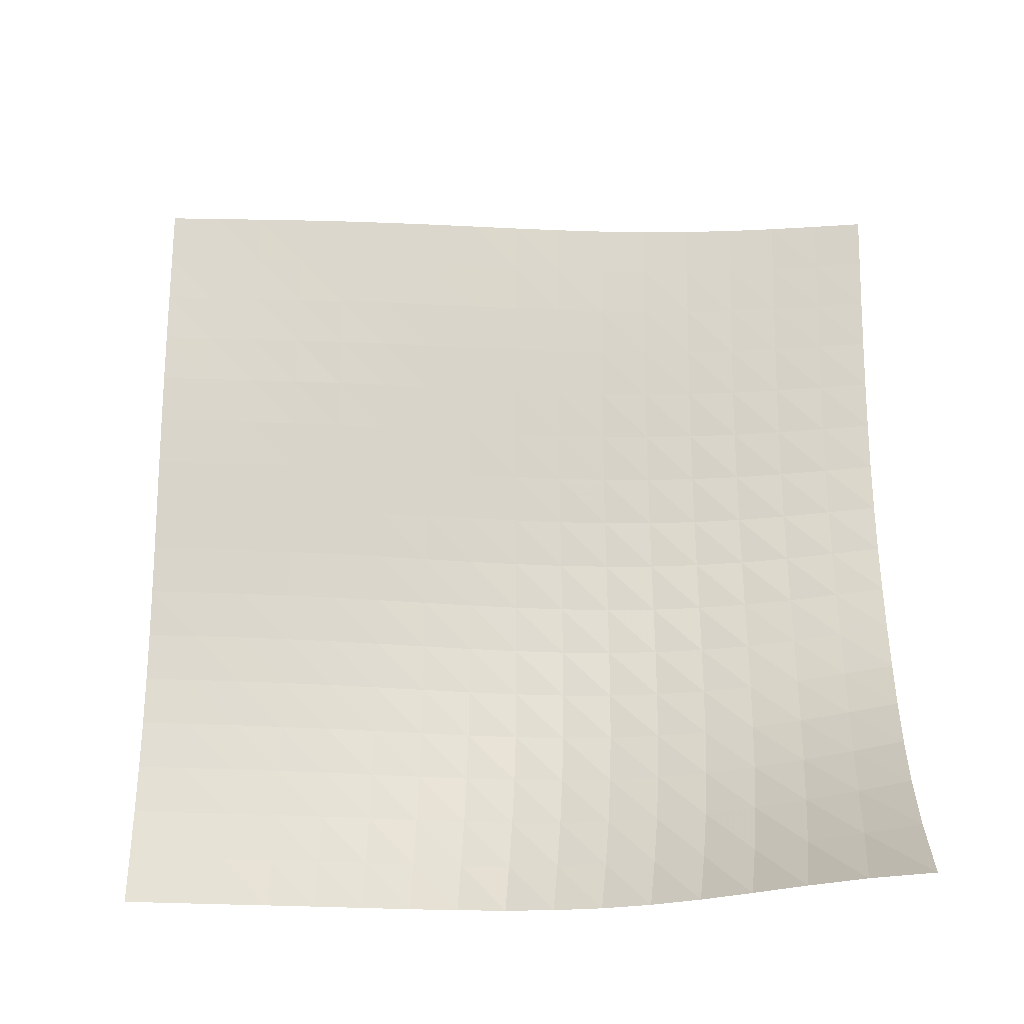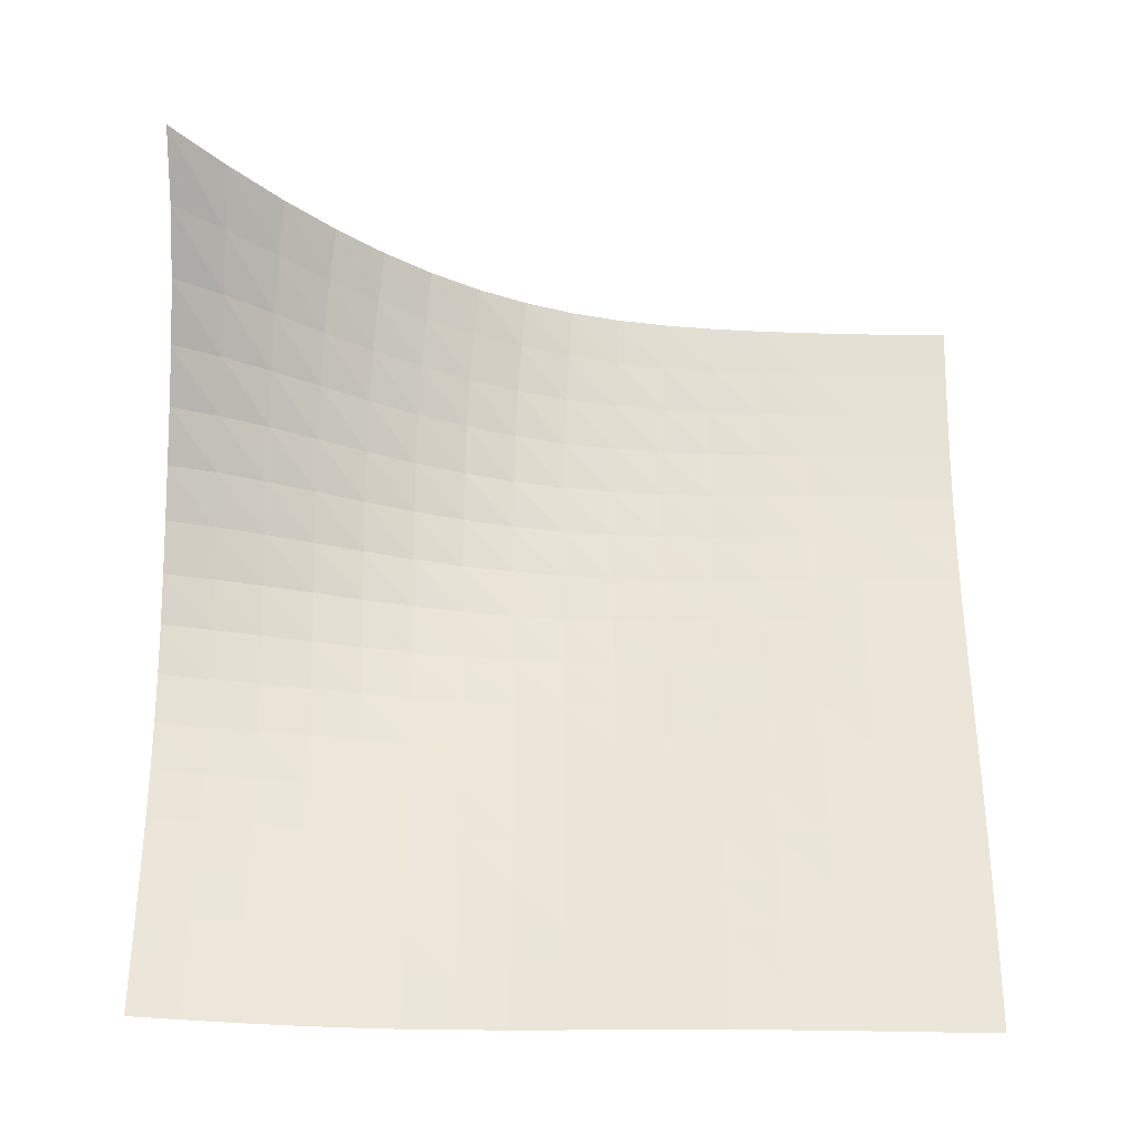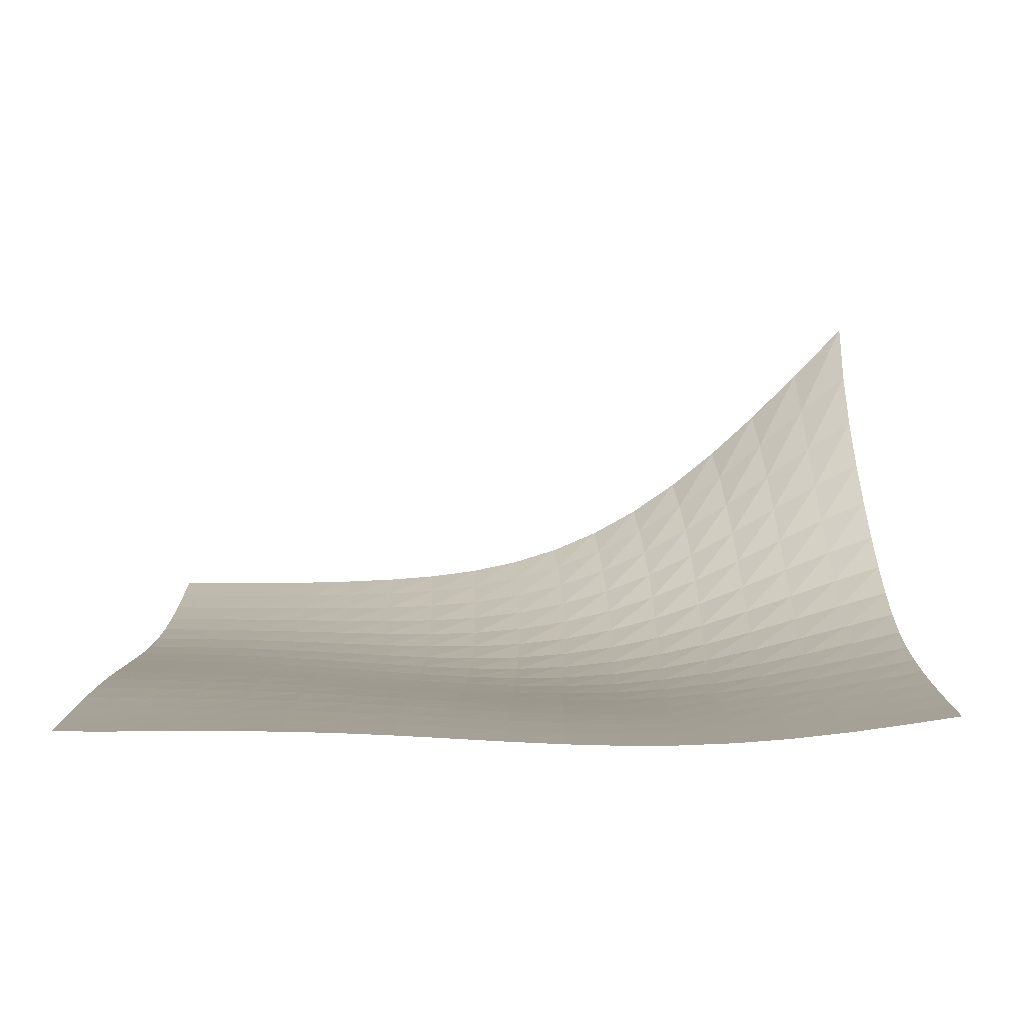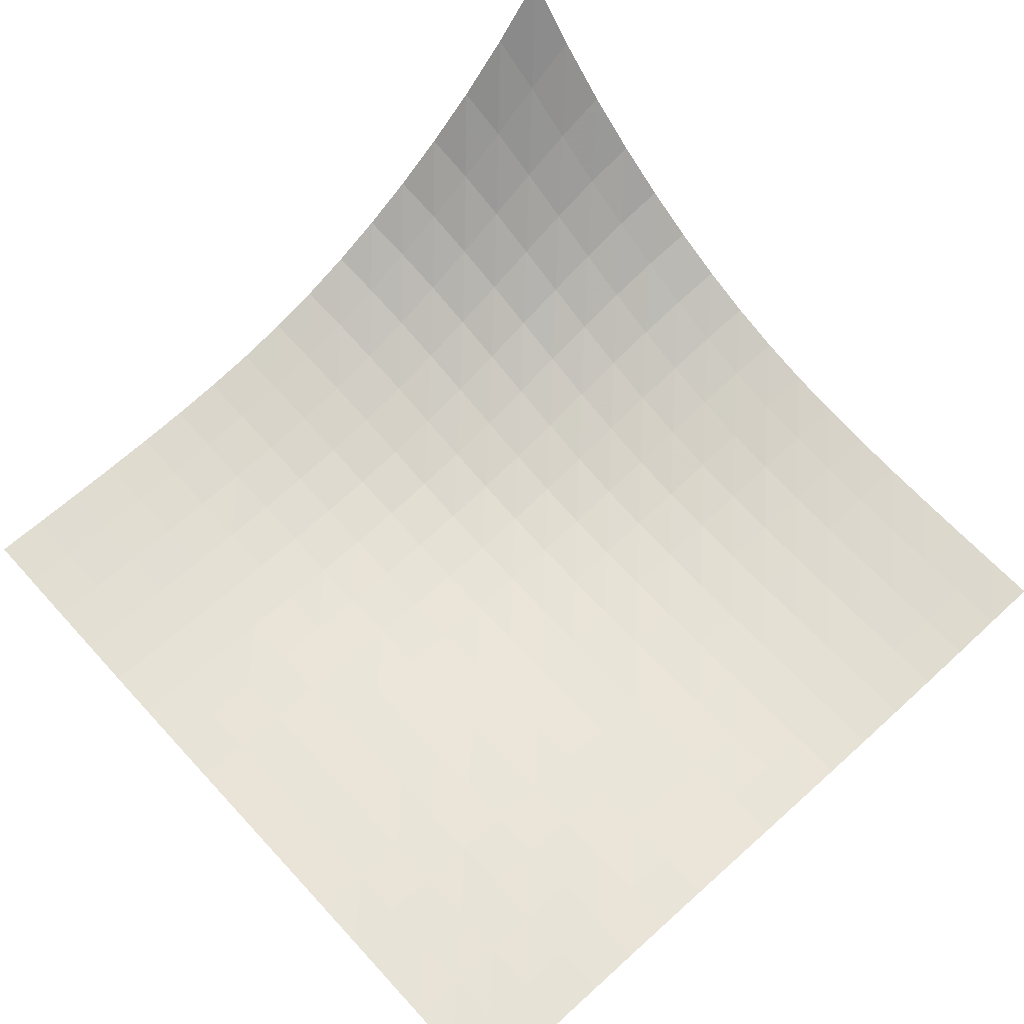
<metadata>
{"format":"obj","ext":"obj","renderer":"f3d","projection":"perspective","resolution":1024,"background":"white","views":[{"elev":72.2,"azim":-89.0,"up":"+Y"},{"elev":56.4,"azim":90.7,"up":"+Y"},{"elev":6.5,"azim":-179.7,"up":"+Y"},{"elev":63.1,"azim":137.6,"up":"+Y"}]}
</metadata>
<code>
v -6.496 -0.01086 6.496
v 6.487 -5.078 6.468
v -6.468 -5.078 -6.487
v 6.494 -5.31 -6.494
v -6.475 -5.083 -5.673
v -6.482 -5.081 -4.86
v -6.489 -5.07 -4.046
v -6.498 -5.049 -3.231
v -6.511 -5.012 -2.414
v -6.527 -4.949 -1.596
v -6.545 -4.842 -0.7768
v -6.561 -4.672 0.04104
v -6.571 -4.421 0.8534
v -6.571 -4.077 1.655
v -6.558 -3.636 2.443
v -6.533 -3.098 3.22
v -6.5 -2.467 3.995
v -6.471 -1.741 4.786
v -6.464 -0.9172 5.614
v -5.614 -0.9172 6.464
v -4.786 -1.741 6.471
v -3.995 -2.467 6.5
v -3.22 -3.098 6.533
v -2.443 -3.636 6.558
v -1.655 -4.077 6.571
v -0.8534 -4.421 6.571
v -0.04104 -4.672 6.561
v 0.7768 -4.842 6.545
v 1.596 -4.949 6.527
v 2.414 -5.012 6.511
v 3.231 -5.049 6.498
v 4.046 -5.07 6.489
v 4.86 -5.081 6.482
v 5.673 -5.083 6.475
v 6.477 -5.204 5.666
v 6.469 -5.319 4.864
v 6.462 -5.413 4.06
v 6.457 -5.479 3.255
v 6.456 -5.513 2.447
v 6.457 -5.517 1.638
v 6.46 -5.497 0.8278
v 6.464 -5.459 0.017
v 6.47 -5.412 -0.7946
v 6.475 -5.368 -1.607
v 6.48 -5.332 -2.421
v 6.485 -5.311 -3.236
v 6.489 -5.304 -4.051
v 6.492 -5.306 -4.866
v 6.494 -5.311 -5.68
v 5.68 -5.311 -6.494
v 4.866 -5.306 -6.492
v 4.051 -5.304 -6.489
v 3.236 -5.311 -6.485
v 2.421 -5.332 -6.48
v 1.607 -5.368 -6.475
v 0.7946 -5.412 -6.47
v -0.017 -5.459 -6.464
v -0.8278 -5.497 -6.46
v -1.638 -5.517 -6.457
v -2.447 -5.513 -6.456
v -3.255 -5.479 -6.457
v -4.06 -5.413 -6.462
v -4.864 -5.319 -6.469
v -5.666 -5.204 -6.477
v -5.664 -1.56 5.664
v -5.701 -2.238 4.867
v -5.738 -2.872 4.086
v -5.77 -3.442 3.308
v -5.791 -3.935 2.523
v -5.798 -4.341 1.724
v -5.793 -4.658 0.9116
v -5.777 -4.886 0.08874
v -5.756 -5.036 -0.7388
v -5.734 -5.125 -1.566
v -5.715 -5.173 -2.391
v -5.7 -5.196 -3.213
v -5.688 -5.207 -4.032
v -5.68 -5.211 -4.849
v -5.673 -5.21 -5.664
v -4.867 -2.238 5.701
v -4.928 -2.784 4.928
v -4.973 -3.324 4.155
v -5.005 -3.822 3.376
v -5.022 -4.26 2.586
v -5.024 -4.623 1.78
v -5.012 -4.904 0.9589
v -4.992 -5.103 0.1283
v -4.966 -5.229 -0.7065
v -4.941 -5.298 -1.54
v -4.918 -5.327 -2.371
v -4.9 -5.336 -3.197
v -4.887 -5.335 -4.019
v -4.878 -5.332 -4.838
v -4.871 -5.327 -5.654
v -4.086 -2.872 5.738
v -4.155 -3.324 4.973
v -4.203 -3.78 4.203
v -4.233 -4.21 3.423
v -4.245 -4.59 2.627
v -4.241 -4.905 1.815
v -4.225 -5.145 0.989
v -4.2 -5.31 0.1535
v -4.171 -5.407 -0.6854
v -4.143 -5.453 -1.523
v -4.118 -5.463 -2.356
v -4.098 -5.455 -3.185
v -4.084 -5.443 -4.009
v -4.074 -5.431 -4.83
v -4.067 -5.422 -5.647
v -3.308 -3.442 5.77
v -3.376 -3.822 5.005
v -3.423 -4.21 4.233
v -3.448 -4.577 3.448
v -3.455 -4.901 2.648
v -3.447 -5.165 1.831
v -3.426 -5.362 1.002
v -3.399 -5.491 0.1639
v -3.368 -5.559 -0.6764
v -3.338 -5.579 -1.515
v -3.312 -5.57 -2.349
v -3.292 -5.547 -3.179
v -3.277 -5.522 -4.004
v -3.267 -5.502 -4.825
v -3.26 -5.489 -5.642
v -2.523 -3.935 5.791
v -2.586 -4.26 5.022
v -2.627 -4.59 4.245
v -2.648 -4.901 3.455
v -2.65 -5.171 2.65
v -2.638 -5.388 1.831
v -2.616 -5.543 0.9997
v -2.587 -5.636 0.1617
v -2.556 -5.674 -0.6778
v -2.527 -5.671 -1.515
v -2.502 -5.643 -2.349
v -2.482 -5.605 -3.178
v -2.467 -5.569 -4.002
v -2.457 -5.542 -4.823
v -2.451 -5.525 -5.641
v -1.724 -4.341 5.798
v -1.78 -4.623 5.024
v -1.815 -4.905 4.241
v -1.831 -5.165 3.447
v -1.831 -5.388 2.638
v -1.817 -5.56 1.817
v -1.794 -5.676 0.9862
v -1.767 -5.736 0.1499
v -1.738 -5.747 -0.6872
v -1.711 -5.723 -1.522
v -1.687 -5.679 -2.353
v -1.669 -5.629 -3.181
v -1.655 -5.584 -4.004
v -1.646 -5.552 -4.825
v -1.641 -5.531 -5.642
v -0.9116 -4.658 5.793
v -0.9589 -4.904 5.012
v -0.989 -5.145 4.225
v -1.002 -5.362 3.426
v -0.9997 -5.543 2.616
v -0.9862 -5.676 1.794
v -0.9651 -5.757 0.9651
v -0.9402 -5.789 0.1319
v -0.9146 -5.778 -0.7016
v -0.8907 -5.737 -1.533
v -0.8702 -5.681 -2.361
v -0.8539 -5.622 -3.187
v -0.8418 -5.572 -4.009
v -0.834 -5.535 -4.828
v -0.8297 -5.511 -5.645
v -0.08874 -4.886 5.777
v -0.1283 -5.103 4.992
v -0.1535 -5.31 4.2
v -0.1639 -5.491 3.399
v -0.1617 -5.636 2.587
v -0.1499 -5.736 1.767
v -0.1319 -5.789 0.9402
v -0.1108 -5.798 0.1108
v -0.0893 -5.77 -0.7186
v -0.06929 -5.718 -1.546
v -0.05202 -5.654 -2.371
v -0.03815 -5.591 -3.194
v -0.02792 -5.538 -4.015
v -0.02129 -5.499 -4.834
v -0.01797 -5.474 -5.65
v 0.7388 -5.036 5.756
v 0.7065 -5.229 4.966
v 0.6854 -5.407 4.171
v 0.6764 -5.559 3.368
v 0.6778 -5.674 2.556
v 0.6872 -5.747 1.738
v 0.7016 -5.778 0.9146
v 0.7186 -5.77 0.0893
v 0.7359 -5.731 -0.7359
v 0.7521 -5.673 -1.56
v 0.7663 -5.607 -2.382
v 0.7778 -5.544 -3.203
v 0.7864 -5.491 -4.022
v 0.7919 -5.453 -4.84
v 0.7944 -5.428 -5.655
v 1.566 -5.125 5.734
v 1.54 -5.298 4.941
v 1.523 -5.453 4.143
v 1.515 -5.579 3.338
v 1.515 -5.671 2.527
v 1.522 -5.723 1.711
v 1.533 -5.737 0.8907
v 1.546 -5.718 0.06929
v 1.56 -5.673 -0.7521
v 1.573 -5.613 -1.573
v 1.584 -5.549 -2.392
v 1.594 -5.49 -3.211
v 1.601 -5.442 -4.029
v 1.606 -5.407 -4.846
v 1.607 -5.383 -5.661
v 2.391 -5.173 5.715
v 2.371 -5.327 4.918
v 2.356 -5.463 4.118
v 2.349 -5.57 3.312
v 2.349 -5.643 2.502
v 2.353 -5.679 1.687
v 2.361 -5.681 0.8702
v 2.371 -5.654 0.05202
v 2.382 -5.607 -0.7663
v 2.392 -5.549 -1.584
v 2.402 -5.49 -2.402
v 2.41 -5.438 -3.219
v 2.416 -5.397 -4.036
v 2.42 -5.368 -4.852
v 2.421 -5.347 -5.667
v 3.213 -5.196 5.7
v 3.197 -5.336 4.9
v 3.185 -5.455 4.098
v 3.179 -5.547 3.292
v 3.178 -5.605 2.482
v 3.181 -5.629 1.669
v 3.187 -5.622 0.8539
v 3.194 -5.591 0.03815
v 3.203 -5.544 -0.7778
v 3.211 -5.49 -1.594
v 3.219 -5.438 -2.41
v 3.226 -5.395 -3.226
v 3.231 -5.363 -4.042
v 3.235 -5.34 -4.857
v 3.236 -5.325 -5.672
v 4.032 -5.207 5.688
v 4.019 -5.335 4.887
v 4.009 -5.443 4.084
v 4.004 -5.522 3.277
v 4.002 -5.569 2.467
v 4.004 -5.584 1.655
v 4.009 -5.572 0.8418
v 4.015 -5.538 0.02792
v 4.022 -5.491 -0.7864
v 4.029 -5.442 -1.601
v 4.036 -5.397 -2.416
v 4.042 -5.363 -3.231
v 4.047 -5.34 -4.047
v 4.05 -5.325 -4.862
v 4.051 -5.315 -5.676
v 4.849 -5.211 5.68
v 4.838 -5.332 4.878
v 4.83 -5.431 4.074
v 4.825 -5.502 3.267
v 4.823 -5.542 2.457
v 4.825 -5.552 1.646
v 4.828 -5.535 0.834
v 4.834 -5.499 0.02129
v 4.84 -5.453 -0.7919
v 4.846 -5.407 -1.606
v 4.852 -5.368 -2.42
v 4.857 -5.34 -3.235
v 4.862 -5.325 -4.05
v 4.864 -5.319 -4.864
v 4.866 -5.314 -5.679
v 5.664 -5.21 5.673
v 5.654 -5.327 4.871
v 5.647 -5.422 4.067
v 5.642 -5.489 3.26
v 5.641 -5.525 2.451
v 5.642 -5.531 1.641
v 5.645 -5.511 0.8297
v 5.65 -5.474 0.01797
v 5.655 -5.428 -0.7944
v 5.661 -5.383 -1.607
v 5.667 -5.347 -2.421
v 5.672 -5.325 -3.236
v 5.676 -5.315 -4.051
v 5.679 -5.314 -4.866
v 5.68 -5.315 -5.68
f 289 49 4
f 289 4 50
f 5 79 64
f 5 64 3
f 79 94 63
f 79 63 64
f 94 109 62
f 94 62 63
f 109 124 61
f 109 61 62
f 124 139 60
f 124 60 61
f 139 154 59
f 139 59 60
f 154 169 58
f 154 58 59
f 169 184 57
f 169 57 58
f 184 199 56
f 184 56 57
f 199 214 55
f 199 55 56
f 214 229 54
f 214 54 55
f 229 244 53
f 229 53 54
f 244 259 52
f 244 52 53
f 259 274 51
f 259 51 52
f 274 289 50
f 274 50 51
f 1 20 65
f 1 65 19
f 19 65 66
f 19 66 18
f 18 66 67
f 18 67 17
f 17 67 68
f 17 68 16
f 16 68 69
f 16 69 15
f 15 69 70
f 15 70 14
f 14 70 71
f 14 71 13
f 13 71 72
f 13 72 12
f 12 72 73
f 12 73 11
f 11 73 74
f 11 74 10
f 10 74 75
f 10 75 9
f 9 75 76
f 9 76 8
f 8 76 77
f 8 77 7
f 7 77 78
f 7 78 6
f 6 78 79
f 6 79 5
f 20 21 80
f 20 80 65
f 65 80 81
f 65 81 66
f 66 81 82
f 66 82 67
f 67 82 83
f 67 83 68
f 68 83 84
f 68 84 69
f 69 84 85
f 69 85 70
f 70 85 86
f 70 86 71
f 71 86 87
f 71 87 72
f 72 87 88
f 72 88 73
f 73 88 89
f 73 89 74
f 74 89 90
f 74 90 75
f 75 90 91
f 75 91 76
f 76 91 92
f 76 92 77
f 77 92 93
f 77 93 78
f 78 93 94
f 78 94 79
f 21 22 95
f 21 95 80
f 80 95 96
f 80 96 81
f 81 96 97
f 81 97 82
f 82 97 98
f 82 98 83
f 83 98 99
f 83 99 84
f 84 99 100
f 84 100 85
f 85 100 101
f 85 101 86
f 86 101 102
f 86 102 87
f 87 102 103
f 87 103 88
f 88 103 104
f 88 104 89
f 89 104 105
f 89 105 90
f 90 105 106
f 90 106 91
f 91 106 107
f 91 107 92
f 92 107 108
f 92 108 93
f 93 108 109
f 93 109 94
f 22 23 110
f 22 110 95
f 95 110 111
f 95 111 96
f 96 111 112
f 96 112 97
f 97 112 113
f 97 113 98
f 98 113 114
f 98 114 99
f 99 114 115
f 99 115 100
f 100 115 116
f 100 116 101
f 101 116 117
f 101 117 102
f 102 117 118
f 102 118 103
f 103 118 119
f 103 119 104
f 104 119 120
f 104 120 105
f 105 120 121
f 105 121 106
f 106 121 122
f 106 122 107
f 107 122 123
f 107 123 108
f 108 123 124
f 108 124 109
f 23 24 125
f 23 125 110
f 110 125 126
f 110 126 111
f 111 126 127
f 111 127 112
f 112 127 128
f 112 128 113
f 113 128 129
f 113 129 114
f 114 129 130
f 114 130 115
f 115 130 131
f 115 131 116
f 116 131 132
f 116 132 117
f 117 132 133
f 117 133 118
f 118 133 134
f 118 134 119
f 119 134 135
f 119 135 120
f 120 135 136
f 120 136 121
f 121 136 137
f 121 137 122
f 122 137 138
f 122 138 123
f 123 138 139
f 123 139 124
f 24 25 140
f 24 140 125
f 125 140 141
f 125 141 126
f 126 141 142
f 126 142 127
f 127 142 143
f 127 143 128
f 128 143 144
f 128 144 129
f 129 144 145
f 129 145 130
f 130 145 146
f 130 146 131
f 131 146 147
f 131 147 132
f 132 147 148
f 132 148 133
f 133 148 149
f 133 149 134
f 134 149 150
f 134 150 135
f 135 150 151
f 135 151 136
f 136 151 152
f 136 152 137
f 137 152 153
f 137 153 138
f 138 153 154
f 138 154 139
f 25 26 155
f 25 155 140
f 140 155 156
f 140 156 141
f 141 156 157
f 141 157 142
f 142 157 158
f 142 158 143
f 143 158 159
f 143 159 144
f 144 159 160
f 144 160 145
f 145 160 161
f 145 161 146
f 146 161 162
f 146 162 147
f 147 162 163
f 147 163 148
f 148 163 164
f 148 164 149
f 149 164 165
f 149 165 150
f 150 165 166
f 150 166 151
f 151 166 167
f 151 167 152
f 152 167 168
f 152 168 153
f 153 168 169
f 153 169 154
f 26 27 170
f 26 170 155
f 155 170 171
f 155 171 156
f 156 171 172
f 156 172 157
f 157 172 173
f 157 173 158
f 158 173 174
f 158 174 159
f 159 174 175
f 159 175 160
f 160 175 176
f 160 176 161
f 161 176 177
f 161 177 162
f 162 177 178
f 162 178 163
f 163 178 179
f 163 179 164
f 164 179 180
f 164 180 165
f 165 180 181
f 165 181 166
f 166 181 182
f 166 182 167
f 167 182 183
f 167 183 168
f 168 183 184
f 168 184 169
f 27 28 185
f 27 185 170
f 170 185 186
f 170 186 171
f 171 186 187
f 171 187 172
f 172 187 188
f 172 188 173
f 173 188 189
f 173 189 174
f 174 189 190
f 174 190 175
f 175 190 191
f 175 191 176
f 176 191 192
f 176 192 177
f 177 192 193
f 177 193 178
f 178 193 194
f 178 194 179
f 179 194 195
f 179 195 180
f 180 195 196
f 180 196 181
f 181 196 197
f 181 197 182
f 182 197 198
f 182 198 183
f 183 198 199
f 183 199 184
f 28 29 200
f 28 200 185
f 185 200 201
f 185 201 186
f 186 201 202
f 186 202 187
f 187 202 203
f 187 203 188
f 188 203 204
f 188 204 189
f 189 204 205
f 189 205 190
f 190 205 206
f 190 206 191
f 191 206 207
f 191 207 192
f 192 207 208
f 192 208 193
f 193 208 209
f 193 209 194
f 194 209 210
f 194 210 195
f 195 210 211
f 195 211 196
f 196 211 212
f 196 212 197
f 197 212 213
f 197 213 198
f 198 213 214
f 198 214 199
f 29 30 215
f 29 215 200
f 200 215 216
f 200 216 201
f 201 216 217
f 201 217 202
f 202 217 218
f 202 218 203
f 203 218 219
f 203 219 204
f 204 219 220
f 204 220 205
f 205 220 221
f 205 221 206
f 206 221 222
f 206 222 207
f 207 222 223
f 207 223 208
f 208 223 224
f 208 224 209
f 209 224 225
f 209 225 210
f 210 225 226
f 210 226 211
f 211 226 227
f 211 227 212
f 212 227 228
f 212 228 213
f 213 228 229
f 213 229 214
f 30 31 230
f 30 230 215
f 215 230 231
f 215 231 216
f 216 231 232
f 216 232 217
f 217 232 233
f 217 233 218
f 218 233 234
f 218 234 219
f 219 234 235
f 219 235 220
f 220 235 236
f 220 236 221
f 221 236 237
f 221 237 222
f 222 237 238
f 222 238 223
f 223 238 239
f 223 239 224
f 224 239 240
f 224 240 225
f 225 240 241
f 225 241 226
f 226 241 242
f 226 242 227
f 227 242 243
f 227 243 228
f 228 243 244
f 228 244 229
f 31 32 245
f 31 245 230
f 230 245 246
f 230 246 231
f 231 246 247
f 231 247 232
f 232 247 248
f 232 248 233
f 233 248 249
f 233 249 234
f 234 249 250
f 234 250 235
f 235 250 251
f 235 251 236
f 236 251 252
f 236 252 237
f 237 252 253
f 237 253 238
f 238 253 254
f 238 254 239
f 239 254 255
f 239 255 240
f 240 255 256
f 240 256 241
f 241 256 257
f 241 257 242
f 242 257 258
f 242 258 243
f 243 258 259
f 243 259 244
f 32 33 260
f 32 260 245
f 245 260 261
f 245 261 246
f 246 261 262
f 246 262 247
f 247 262 263
f 247 263 248
f 248 263 264
f 248 264 249
f 249 264 265
f 249 265 250
f 250 265 266
f 250 266 251
f 251 266 267
f 251 267 252
f 252 267 268
f 252 268 253
f 253 268 269
f 253 269 254
f 254 269 270
f 254 270 255
f 255 270 271
f 255 271 256
f 256 271 272
f 256 272 257
f 257 272 273
f 257 273 258
f 258 273 274
f 258 274 259
f 33 34 275
f 33 275 260
f 260 275 276
f 260 276 261
f 261 276 277
f 261 277 262
f 262 277 278
f 262 278 263
f 263 278 279
f 263 279 264
f 264 279 280
f 264 280 265
f 265 280 281
f 265 281 266
f 266 281 282
f 266 282 267
f 267 282 283
f 267 283 268
f 268 283 284
f 268 284 269
f 269 284 285
f 269 285 270
f 270 285 286
f 270 286 271
f 271 286 287
f 271 287 272
f 272 287 288
f 272 288 273
f 273 288 289
f 273 289 274
f 34 2 35
f 34 35 275
f 275 35 36
f 275 36 276
f 276 36 37
f 276 37 277
f 277 37 38
f 277 38 278
f 278 38 39
f 278 39 279
f 279 39 40
f 279 40 280
f 280 40 41
f 280 41 281
f 281 41 42
f 281 42 282
f 282 42 43
f 282 43 283
f 283 43 44
f 283 44 284
f 284 44 45
f 284 45 285
f 285 45 46
f 285 46 286
f 286 46 47
f 286 47 287
f 287 47 48
f 287 48 288
f 288 48 49
f 288 49 289

</code>
